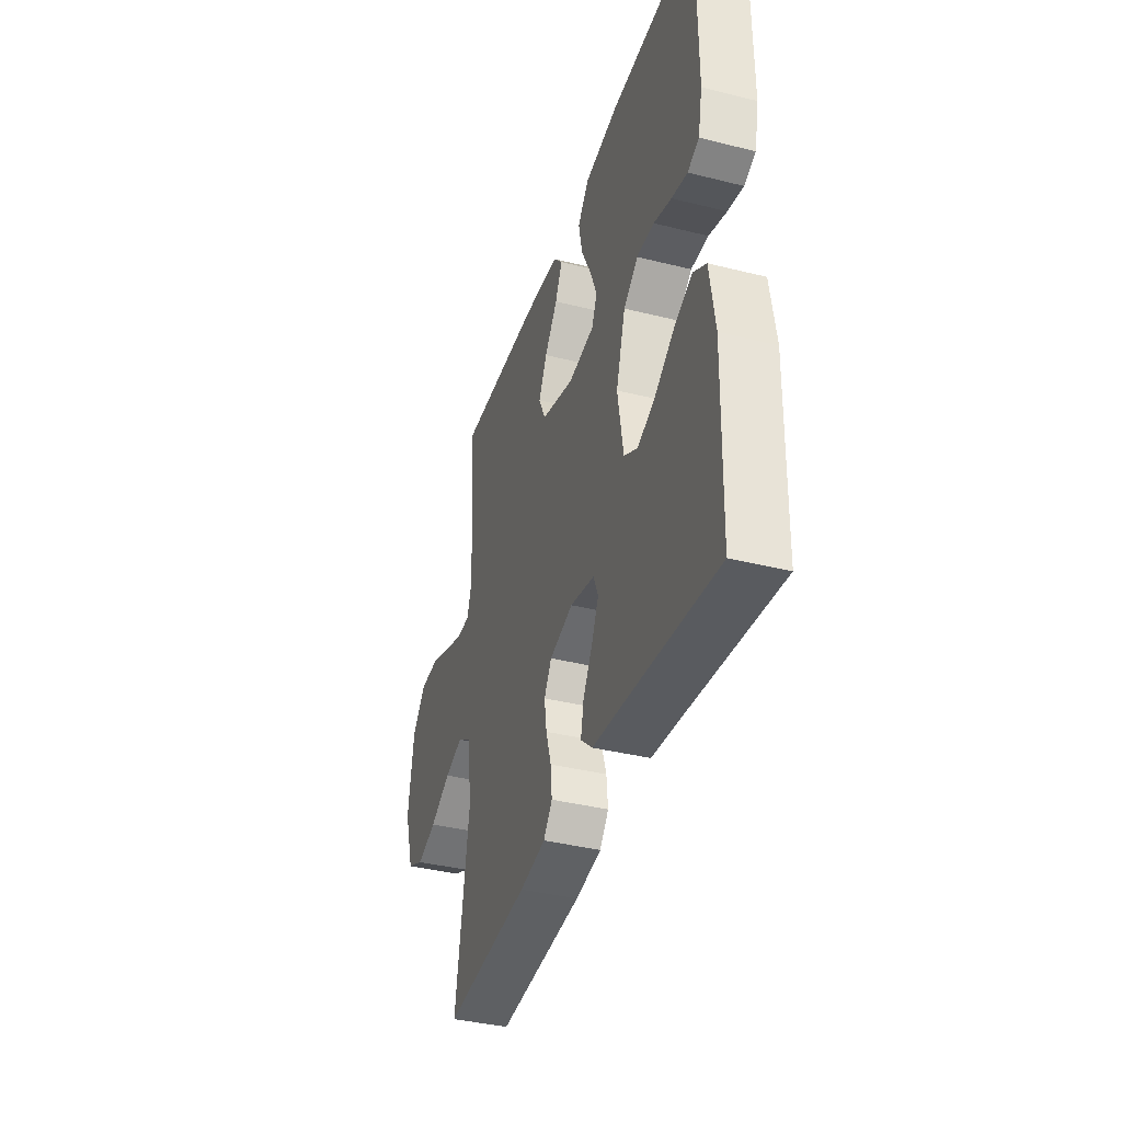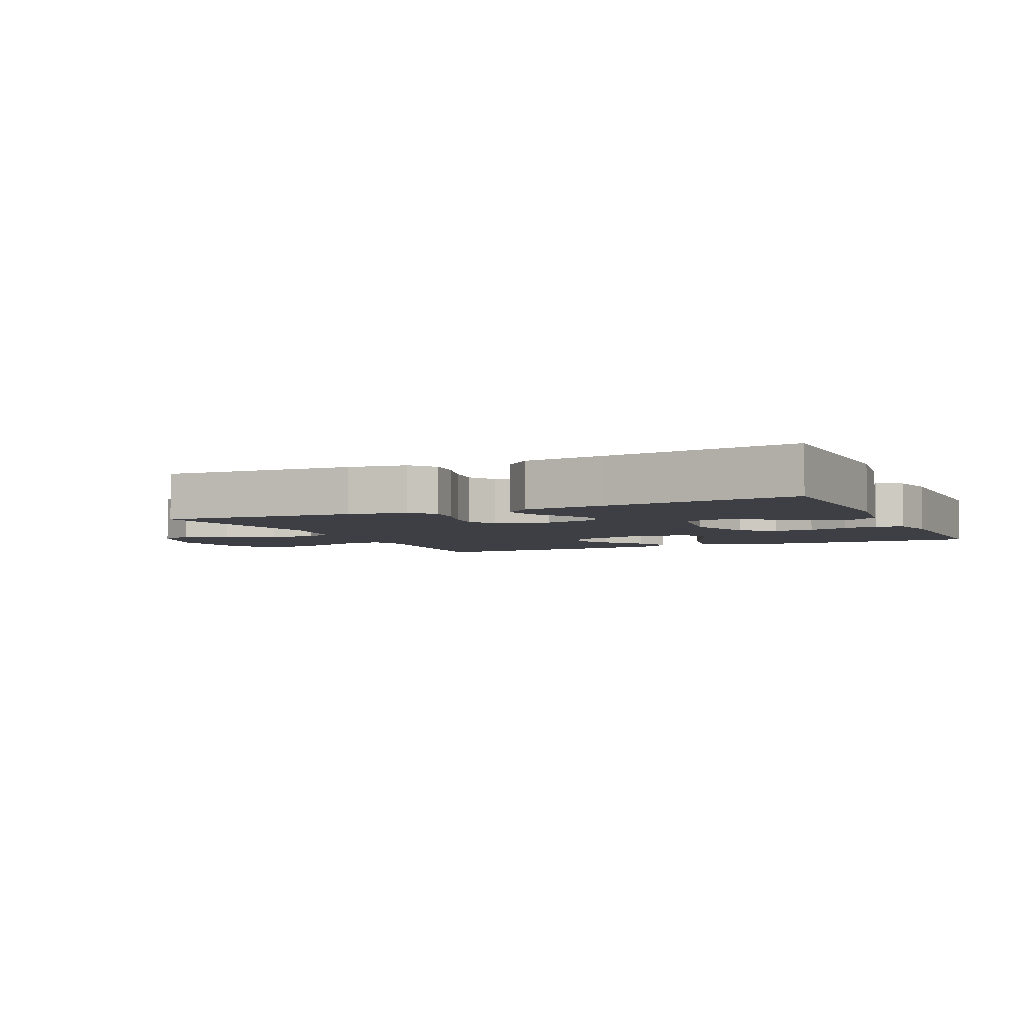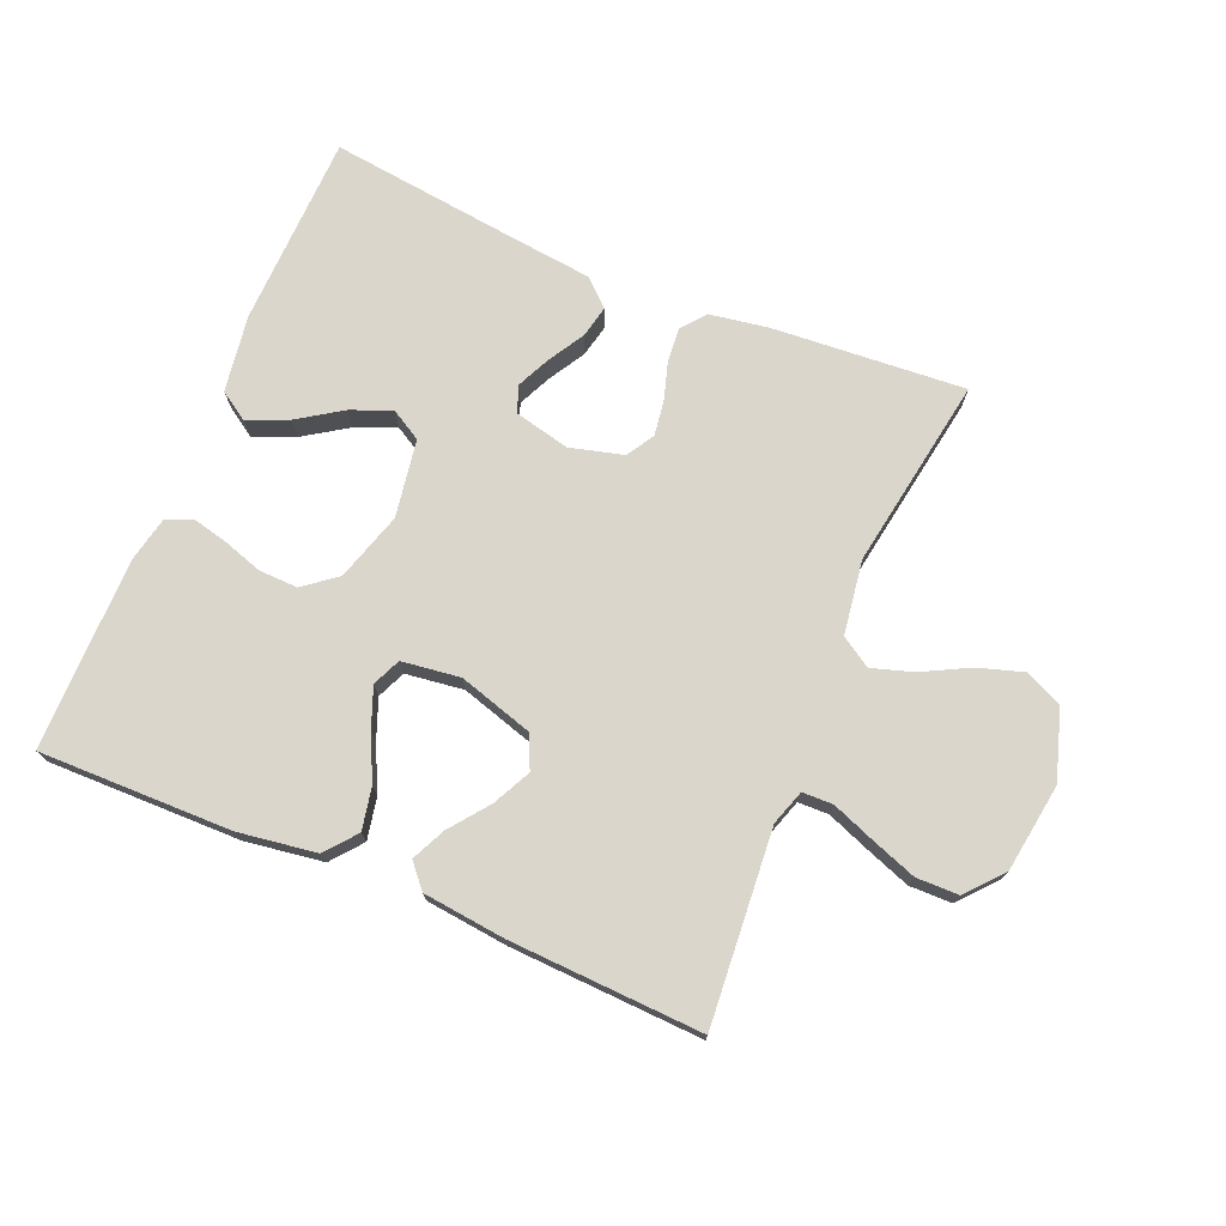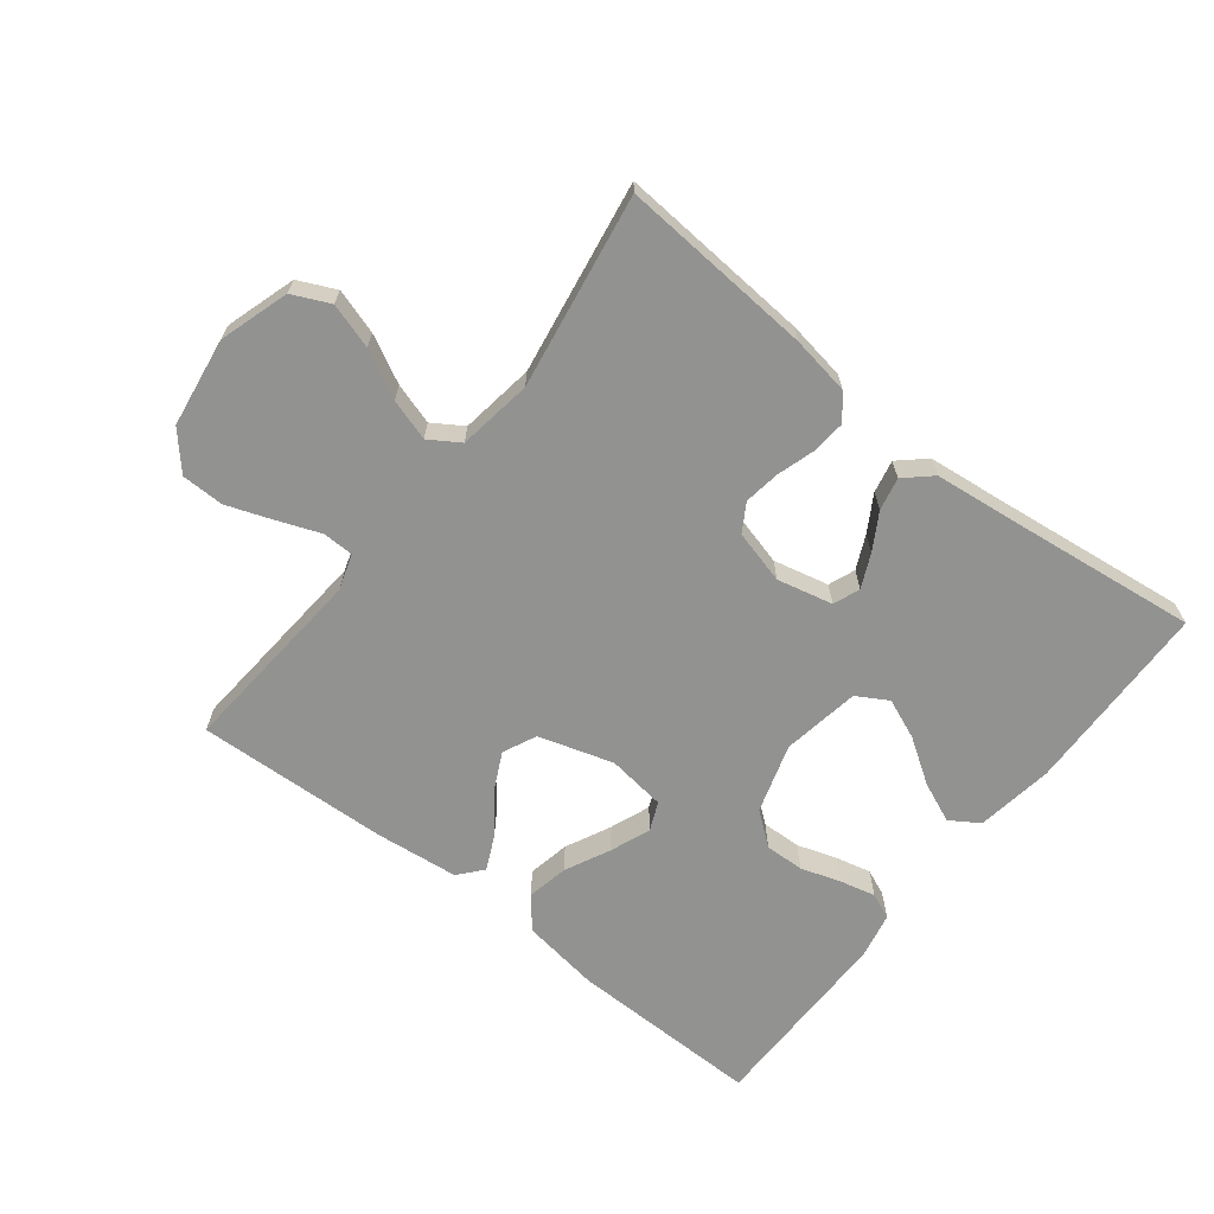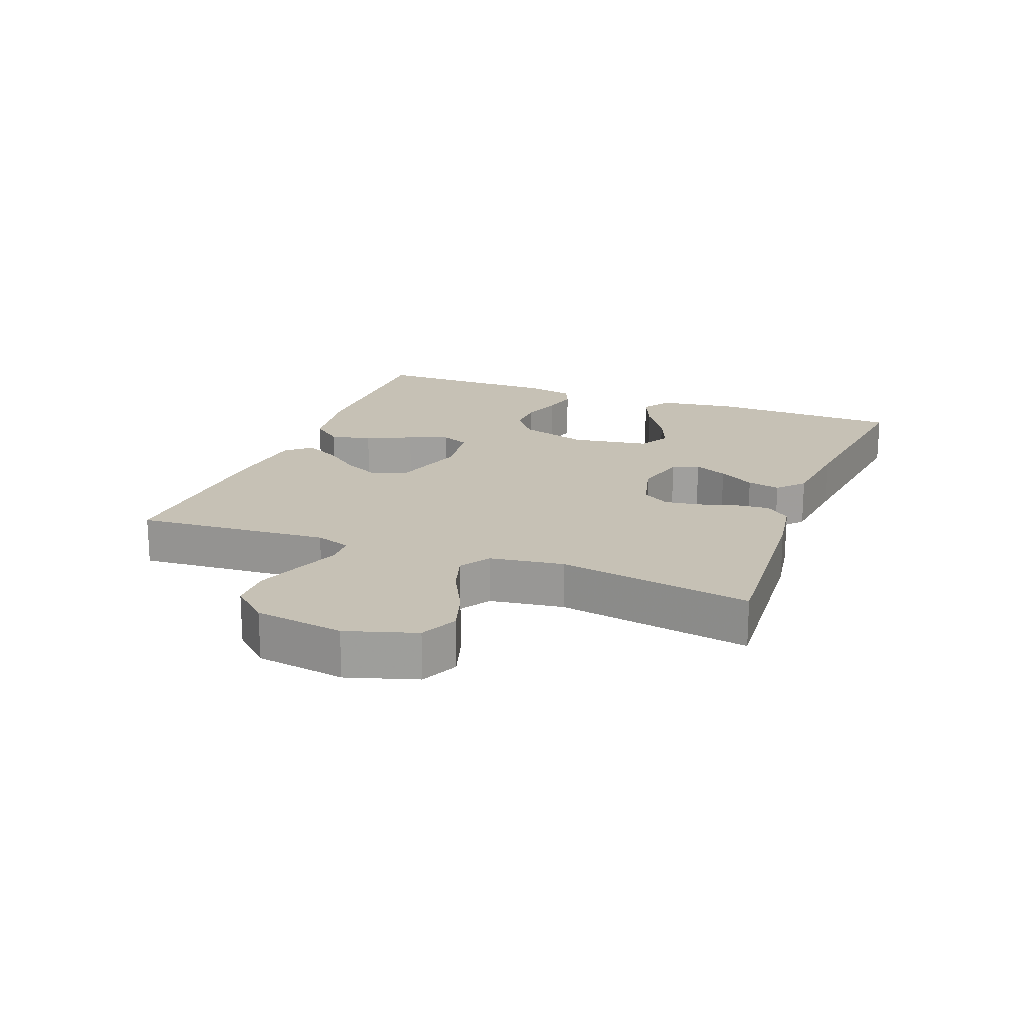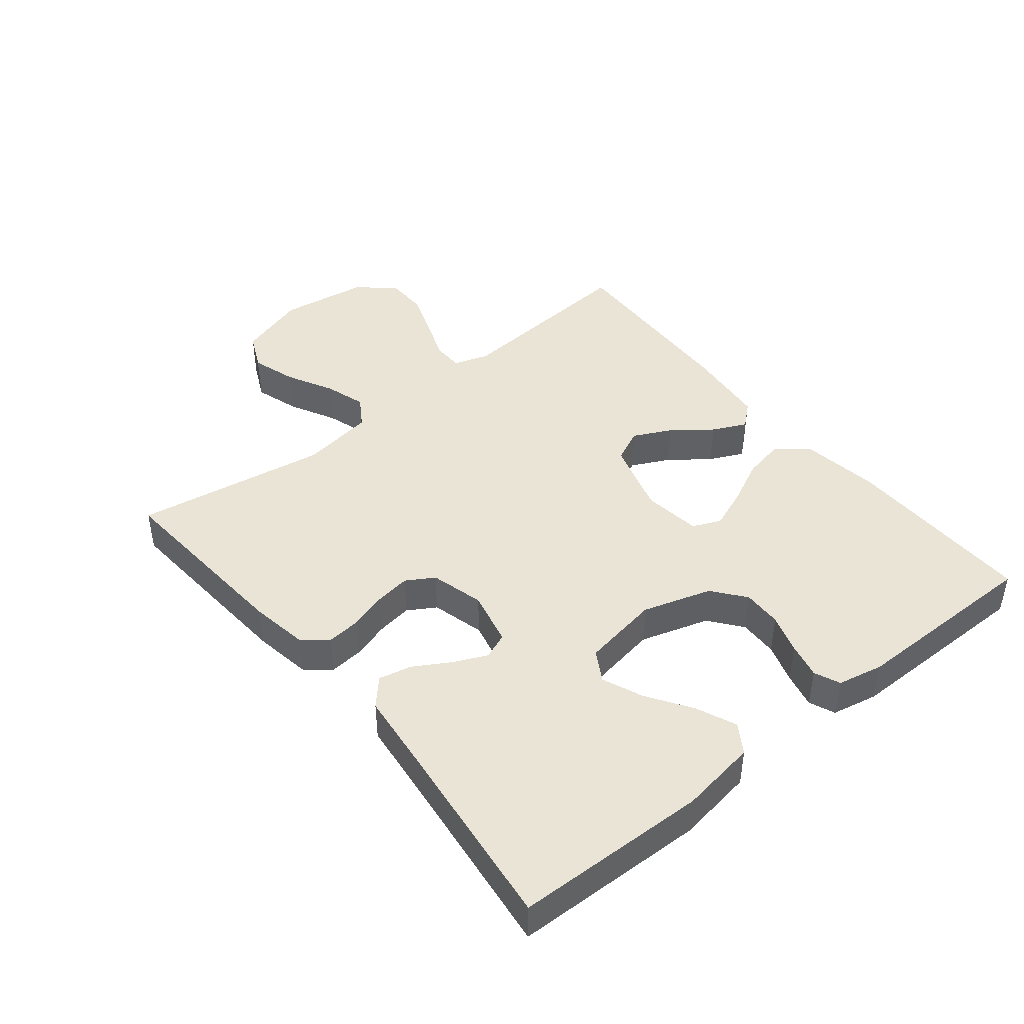
<metadata>
{"format":"obj","ext":"obj","renderer":"f3d","projection":"perspective","resolution":1024,"background":"white","views":[{"elev":-38.5,"azim":-107.5,"up":"+Z"},{"elev":-4.4,"azim":-155.3,"up":"+Y"},{"elev":73.8,"azim":22.8,"up":"+Y"},{"elev":-66.3,"azim":141.9,"up":"+Y"},{"elev":18.7,"azim":111.1,"up":"+Y"},{"elev":43.7,"azim":-129.0,"up":"+Y"}]}
</metadata>
<code>
v 0.5 0.07 -0.5
v 0.2 0.07 -0.478
v 0.109 0.07 -0.463
v 0.078 0.07 -0.425
v 0.083 0.07 -0.372
v 0.101 0.07 -0.313
v 0.109 0.07 -0.258
v 0.083 0.07 -0.215
v 0 0.07 -0.193
v -0.086 0.07 -0.213
v -0.102 0.07 -0.254
v -0.078 0.07 -0.306
v -0.045 0.07 -0.362
v -0.034 0.07 -0.413
v -0.075 0.07 -0.45
v -0.2 0.07 -0.464
v -0.5 0.07 -0.5
v -0.508 0.07 -0.2
v -0.49 0.07 -0.08
v -0.445 0.07 -0.051
v -0.382 0.07 -0.078
v -0.314 0.07 -0.123
v -0.251 0.07 -0.149
v -0.203 0.07 -0.121
v -0.183 0.07 0
v -0.216 0.07 0.107
v -0.267 0.07 0.147
v -0.328 0.07 0.145
v -0.39 0.07 0.125
v -0.445 0.07 0.112
v -0.485 0.07 0.129
v -0.5 0.07 0.2
v -0.5 0.07 0.5
v -0.2 0.07 0.496
v -0.078 0.07 0.478
v -0.039 0.07 0.43
v -0.052 0.07 0.365
v -0.086 0.07 0.295
v -0.11 0.07 0.233
v -0.091 0.07 0.189
v 0 0.07 0.177
v 0.116 0.07 0.212
v 0.14 0.07 0.264
v 0.111 0.07 0.323
v 0.065 0.07 0.383
v 0.04 0.07 0.436
v 0.072 0.07 0.473
v 0.2 0.07 0.487
v 0.5 0.07 0.5
v 0.476 0.07 0.2
v 0.494 0.07 0.145
v 0.542 0.07 0.144
v 0.607 0.07 0.169
v 0.679 0.07 0.195
v 0.745 0.07 0.194
v 0.794 0.07 0.138
v 0.814 0.07 0
v 0.78 0.07 -0.108
v 0.722 0.07 -0.135
v 0.652 0.07 -0.113
v 0.579 0.07 -0.075
v 0.515 0.07 -0.055
v 0.468 0.07 -0.085
v 0.451 0.07 -0.2
v 0.5 0 -0.5
v 0.2 0 -0.478
v 0.109 0 -0.463
v 0.078 0 -0.425
v 0.083 0 -0.372
v 0.101 0 -0.313
v 0.109 0 -0.258
v 0.083 0 -0.215
v 0 0 -0.193
v -0.086 0 -0.213
v -0.102 0 -0.254
v -0.078 0 -0.306
v -0.045 0 -0.362
v -0.034 0 -0.413
v -0.075 0 -0.45
v -0.2 0 -0.464
v -0.5 0 -0.5
v -0.508 0 -0.2
v -0.49 0 -0.08
v -0.445 0 -0.051
v -0.382 0 -0.078
v -0.314 0 -0.123
v -0.251 0 -0.149
v -0.203 0 -0.121
v -0.183 0 0
v -0.216 0 0.107
v -0.267 0 0.147
v -0.328 0 0.145
v -0.39 0 0.125
v -0.445 0 0.112
v -0.485 0 0.129
v -0.5 0 0.2
v -0.5 0 0.5
v -0.2 0 0.496
v -0.078 0 0.478
v -0.039 0 0.43
v -0.052 0 0.365
v -0.086 0 0.295
v -0.11 0 0.233
v -0.091 0 0.189
v 0 0 0.177
v 0.116 0 0.212
v 0.14 0 0.264
v 0.111 0 0.323
v 0.065 0 0.383
v 0.04 0 0.436
v 0.072 0 0.473
v 0.2 0 0.487
v 0.5 0 0.5
v 0.476 0 0.2
v 0.494 0 0.145
v 0.542 0 0.144
v 0.607 0 0.169
v 0.679 0 0.195
v 0.745 0 0.194
v 0.794 0 0.138
v 0.814 0 0
v 0.78 0 -0.108
v 0.722 0 -0.135
v 0.652 0 -0.113
v 0.579 0 -0.075
v 0.515 0 -0.055
v 0.468 0 -0.085
v 0.451 0 -0.2
f 59 60 61
f 58 59 61
f 57 58 61
f 56 57 61
f 55 56 61
f 54 55 61
f 53 54 61
f 52 53 61
f 51 52 61 62
f 50 51 62 63
f 48 49 50
f 47 48 50
f 46 47 50
f 45 46 50
f 44 45 50
f 50 63 64
f 44 50 64
f 43 44 64
f 36 37 38
f 35 36 38
f 34 35 38
f 33 34 38
f 32 33 38
f 31 32 38
f 30 31 38
f 29 30 38
f 28 29 38
f 27 28 38 39
f 26 27 39 40
f 20 21 22
f 19 20 22
f 18 19 22
f 17 18 22
f 16 17 22
f 16 22 23
f 15 16 23
f 14 15 23
f 13 14 23
f 12 13 23
f 11 12 23 24
f 4 5 6
f 3 4 6
f 2 3 6
f 1 2 6
f 64 1 6
f 64 6 7
f 64 7 8
f 43 64 8
f 42 43 8
f 41 42 8 9
f 41 9 10
f 40 41 10
f 26 40 10
f 25 26 10
f 10 11 24 25
f 125 124 123
f 125 123 122
f 125 122 121
f 125 121 120
f 125 120 119
f 125 119 118
f 125 118 117
f 125 117 116
f 126 125 116 115
f 127 126 115 114
f 114 113 112
f 114 112 111
f 114 111 110
f 114 110 109
f 114 109 108
f 128 127 114
f 128 114 108
f 128 108 107
f 102 101 100
f 102 100 99
f 102 99 98
f 102 98 97
f 102 97 96
f 102 96 95
f 102 95 94
f 102 94 93
f 102 93 92
f 103 102 92 91
f 104 103 91 90
f 86 85 84
f 86 84 83
f 86 83 82
f 86 82 81
f 86 81 80
f 87 86 80
f 87 80 79
f 87 79 78
f 87 78 77
f 87 77 76
f 88 87 76 75
f 70 69 68
f 70 68 67
f 70 67 66
f 70 66 65
f 70 65 128
f 71 70 128
f 72 71 128
f 72 128 107
f 72 107 106
f 73 72 106 105
f 74 73 105
f 74 105 104
f 74 104 90
f 74 90 89
f 89 88 75 74
f 1 65 66 2
f 2 66 67 3
f 3 67 68 4
f 4 68 69 5
f 5 69 70 6
f 6 70 71 7
f 7 71 72 8
f 8 72 73 9
f 9 73 74 10
f 10 74 75 11
f 11 75 76 12
f 12 76 77 13
f 13 77 78 14
f 14 78 79 15
f 15 79 80 16
f 16 80 81 17
f 17 81 82 18
f 18 82 83 19
f 19 83 84 20
f 20 84 85 21
f 21 85 86 22
f 22 86 87 23
f 23 87 88 24
f 24 88 89 25
f 25 89 90 26
f 26 90 91 27
f 27 91 92 28
f 28 92 93 29
f 29 93 94 30
f 30 94 95 31
f 31 95 96 32
f 32 96 97 33
f 33 97 98 34
f 34 98 99 35
f 35 99 100 36
f 36 100 101 37
f 37 101 102 38
f 38 102 103 39
f 39 103 104 40
f 40 104 105 41
f 41 105 106 42
f 42 106 107 43
f 43 107 108 44
f 44 108 109 45
f 45 109 110 46
f 46 110 111 47
f 47 111 112 48
f 48 112 113 49
f 49 113 114 50
f 50 114 115 51
f 51 115 116 52
f 52 116 117 53
f 53 117 118 54
f 54 118 119 55
f 55 119 120 56
f 56 120 121 57
f 57 121 122 58
f 58 122 123 59
f 59 123 124 60
f 60 124 125 61
f 61 125 126 62
f 62 126 127 63
f 63 127 128 64
f 64 128 65 1

</code>
